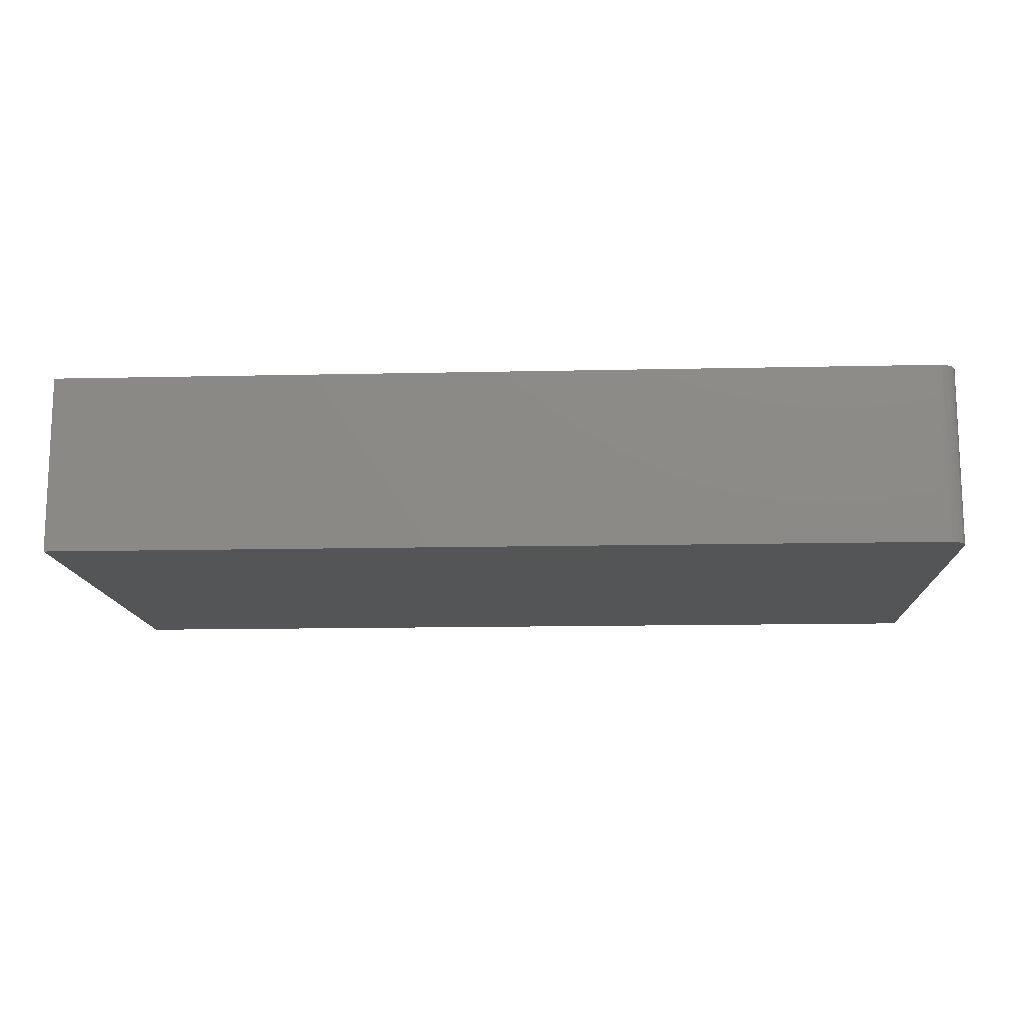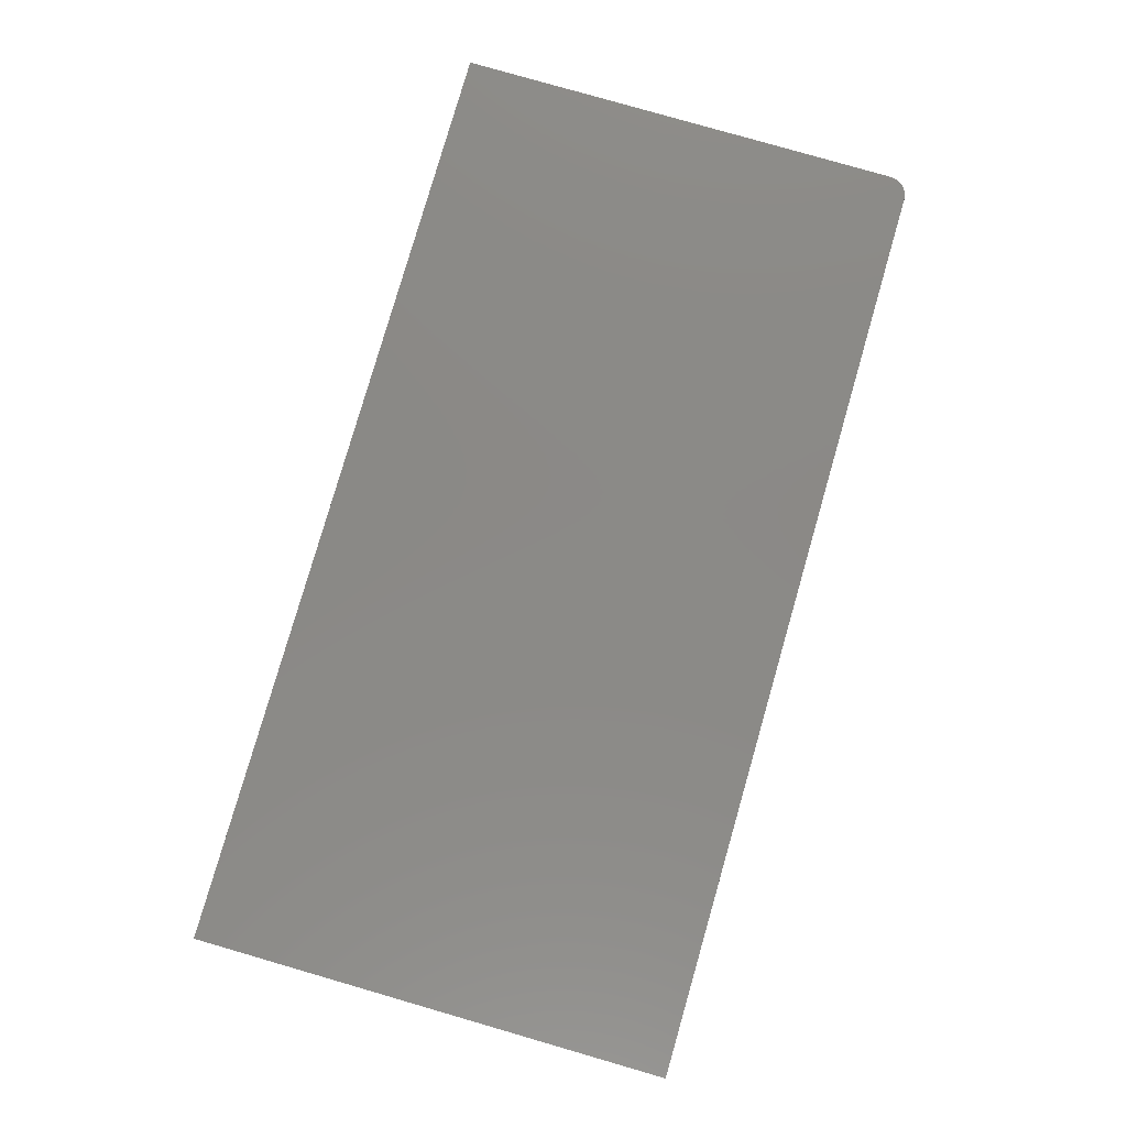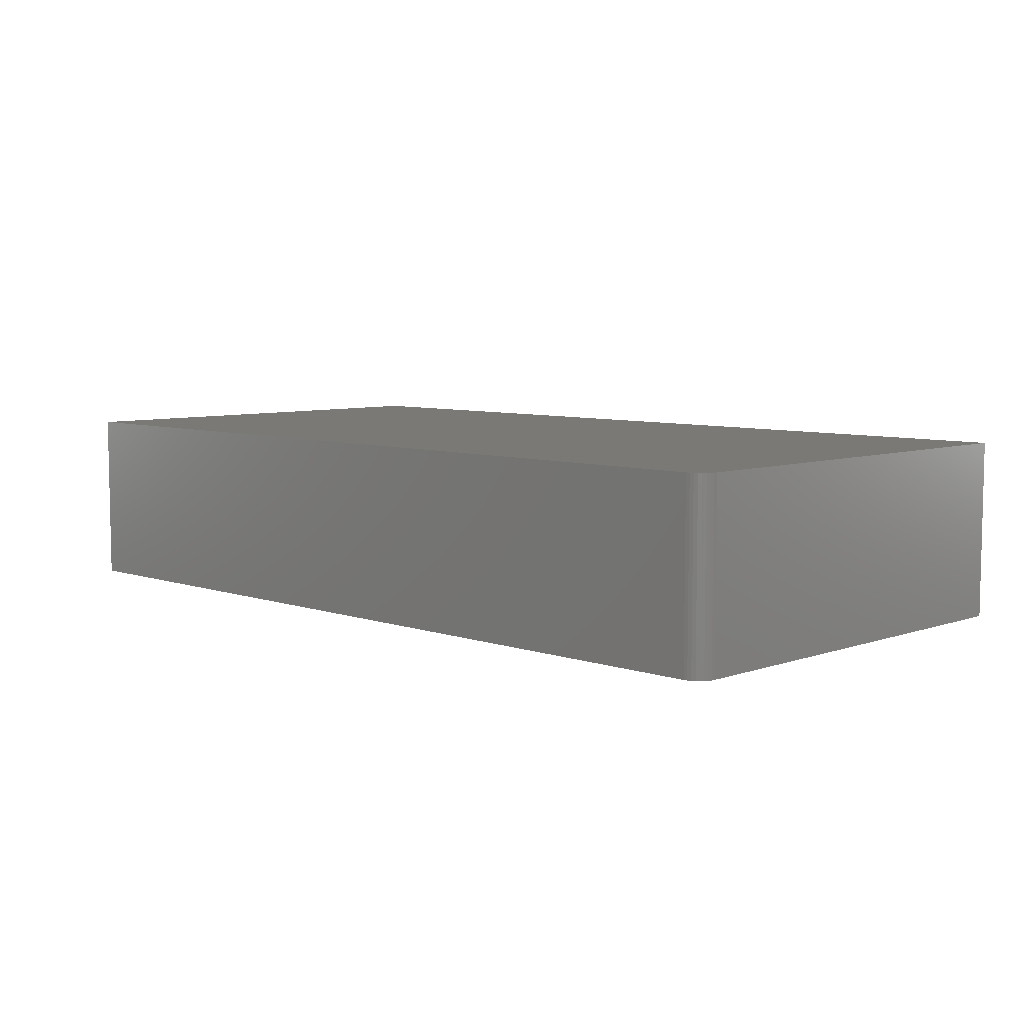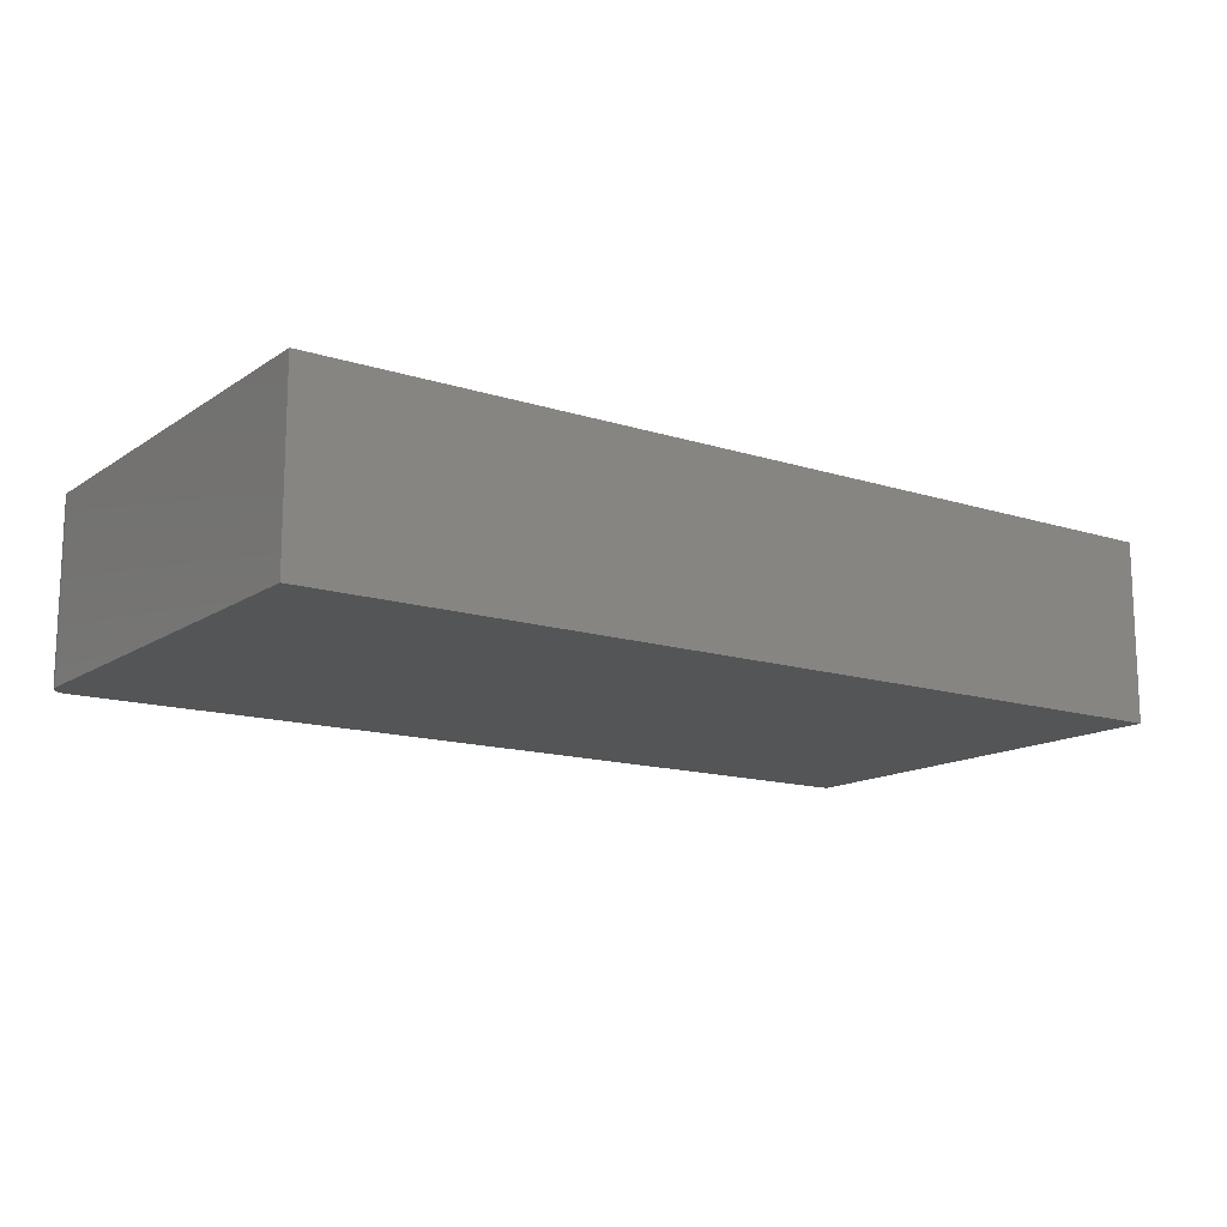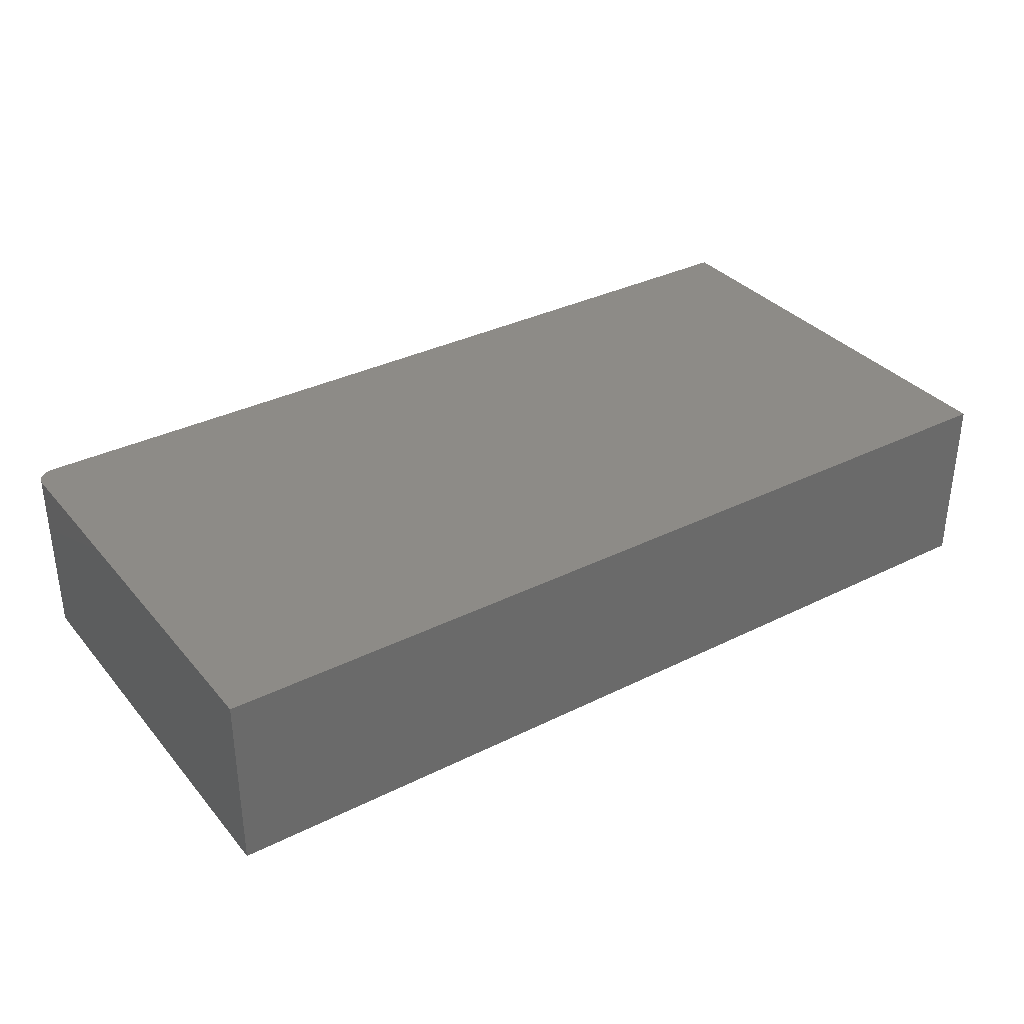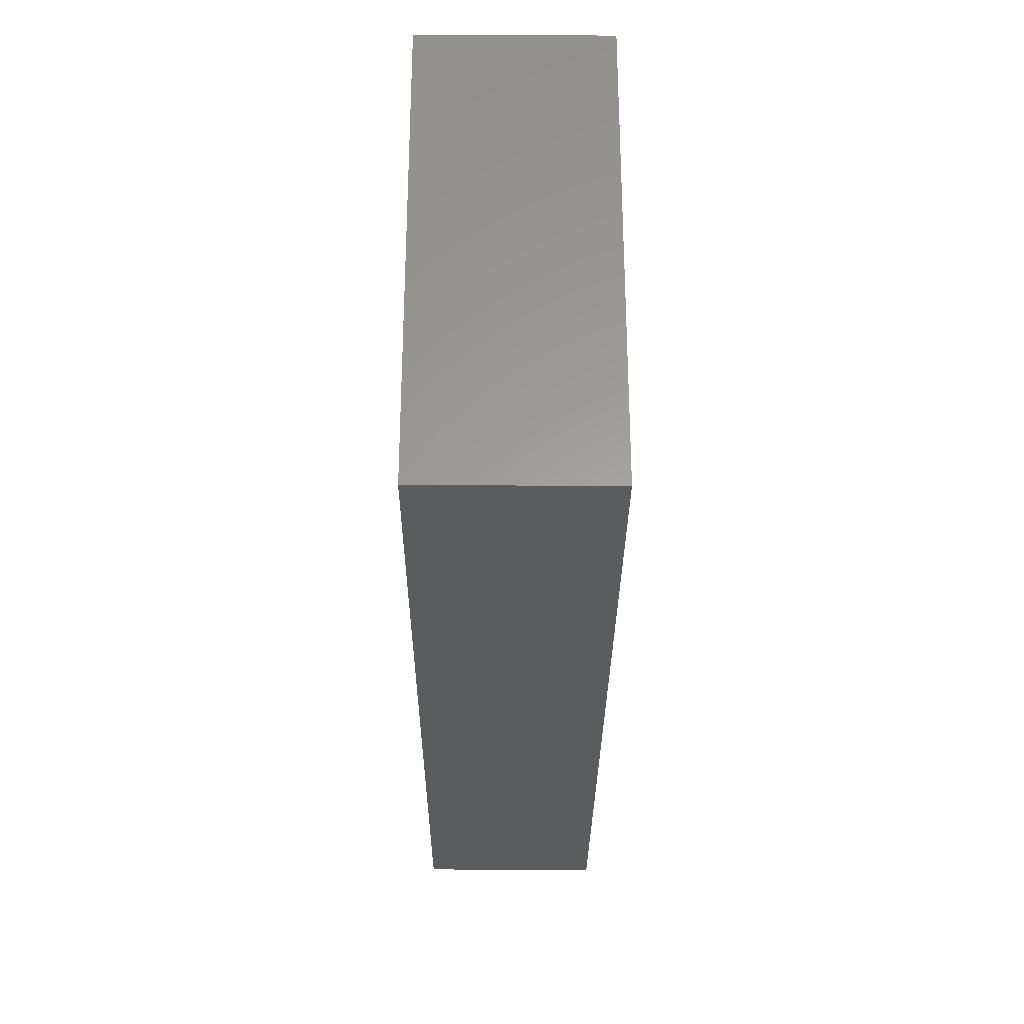
<metadata>
{"format":"stl","ext":"stl","renderer":"f3d","projection":"perspective","resolution":1024,"background":"white","views":[{"elev":-13.5,"azim":-177.1,"up":"+Z"},{"elev":80.0,"azim":106.1,"up":"+Z"},{"elev":6.8,"azim":-135.3,"up":"+Z"},{"elev":-14.1,"azim":-35.1,"up":"+Z"},{"elev":34.1,"azim":-33.9,"up":"+Z"},{"elev":-29.1,"azim":89.7,"up":"+Y"}]}
</metadata>
<code>
# stl→obj: 24 verts, 44 faces
v -0.7188 0.3829 0.2969
v -0.7248 0.3823 0.2969
v -0.7307 0.3805 0.2969
v 0.75 0.3829 0.2969
v -0.7361 0.3776 0.2969
v -0.7408 0.3737 0.2969
v -0.7447 0.369 0.2969
v -0.7476 0.3636 0.2969
v -0.7494 0.3577 0.2969
v -0.75 0.3516 0.2969
v -0.75 -0.375 0.2969
v 0.75 -0.375 0.2969
v -0.7307 0.3805 0
v -0.7248 0.3823 0
v -0.7188 0.3829 0
v 0.75 0.3829 0
v 0.75 -0.375 0
v -0.75 -0.375 0
v -0.75 0.3516 0
v -0.7494 0.3577 0
v -0.7476 0.3636 0
v -0.7447 0.369 0
v -0.7408 0.3737 0
v -0.7361 0.3776 0
f 1 2 3
f 4 1 3
f 4 3 5
f 4 5 6
f 4 6 7
f 4 7 8
f 4 8 9
f 4 9 10
f 4 10 11
f 4 11 12
f 13 14 15
f 16 17 18
f 16 18 19
f 16 19 20
f 16 20 21
f 16 21 22
f 16 22 23
f 16 23 24
f 16 24 13
f 16 13 15
f 10 19 11
f 11 19 18
f 4 16 1
f 1 16 15
f 19 10 20
f 20 10 9
f 20 9 21
f 21 9 8
f 21 8 22
f 22 8 7
f 22 7 23
f 23 7 6
f 23 6 24
f 24 6 5
f 24 5 13
f 13 5 3
f 13 3 14
f 14 3 2
f 14 2 15
f 15 2 1
f 12 17 4
f 4 17 16
f 11 18 12
f 12 18 17

</code>
